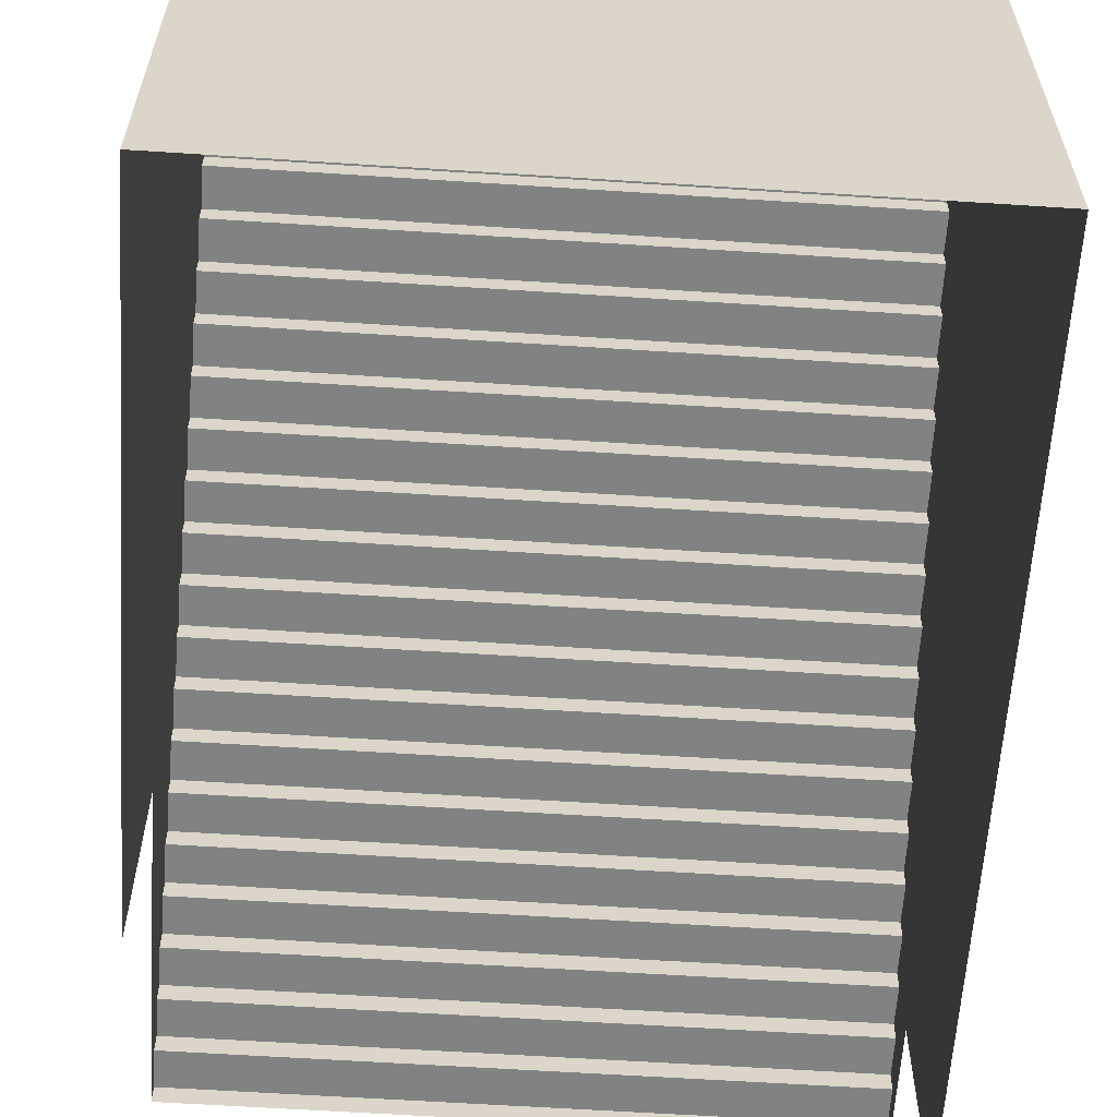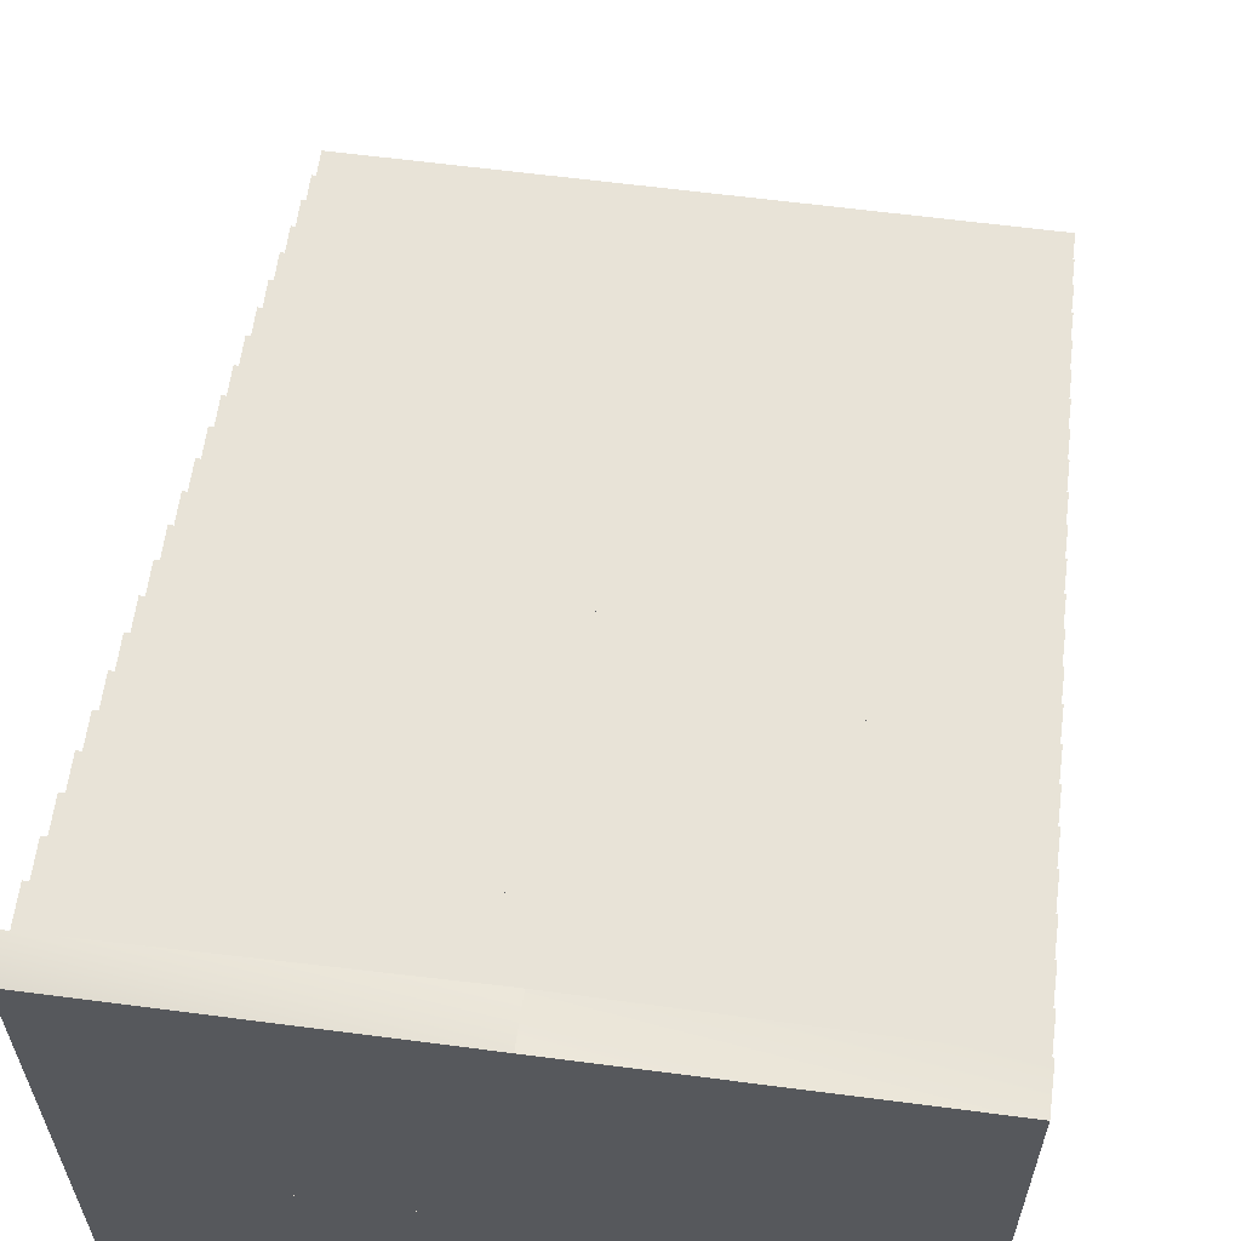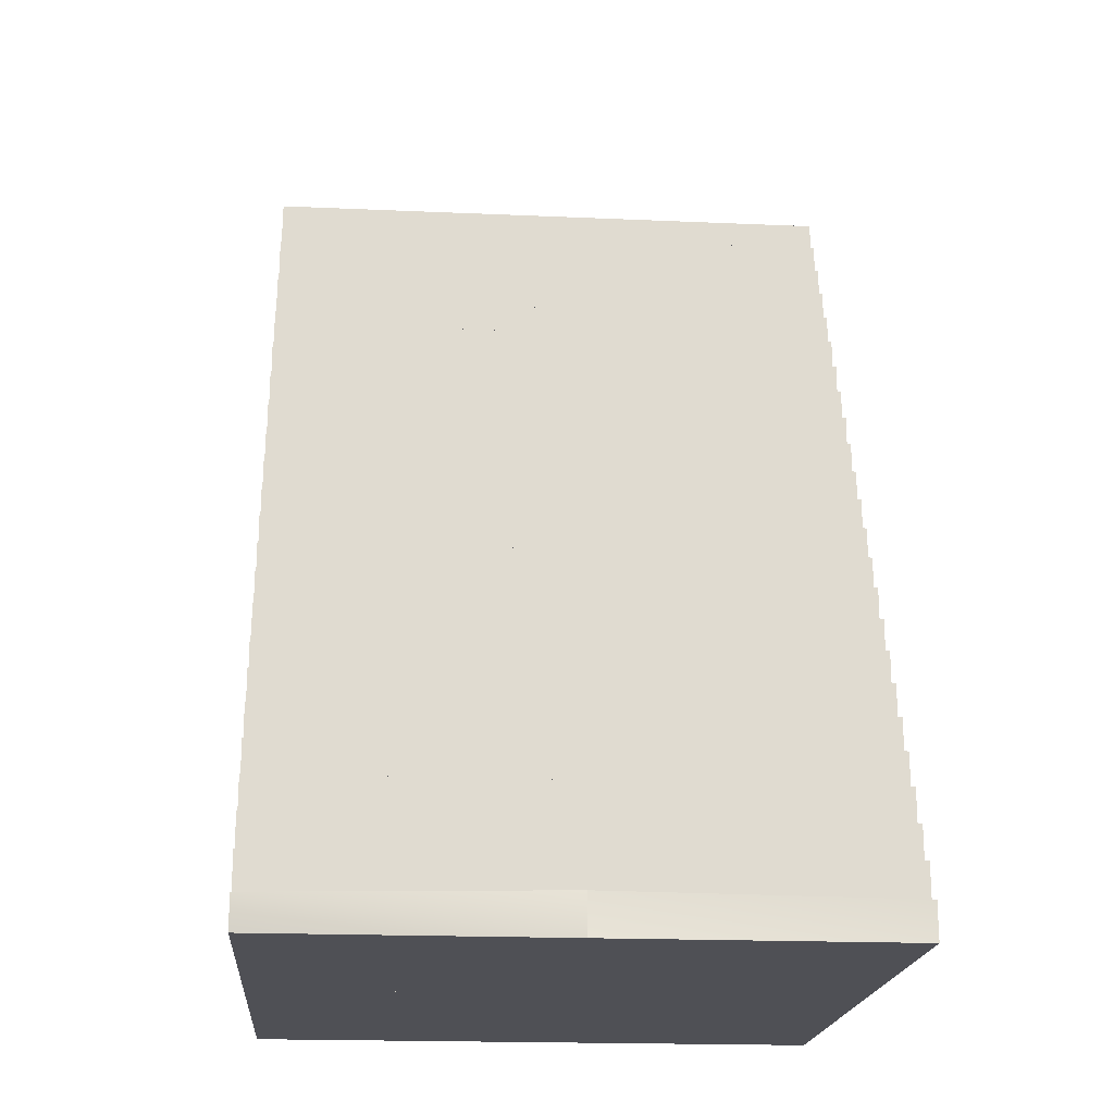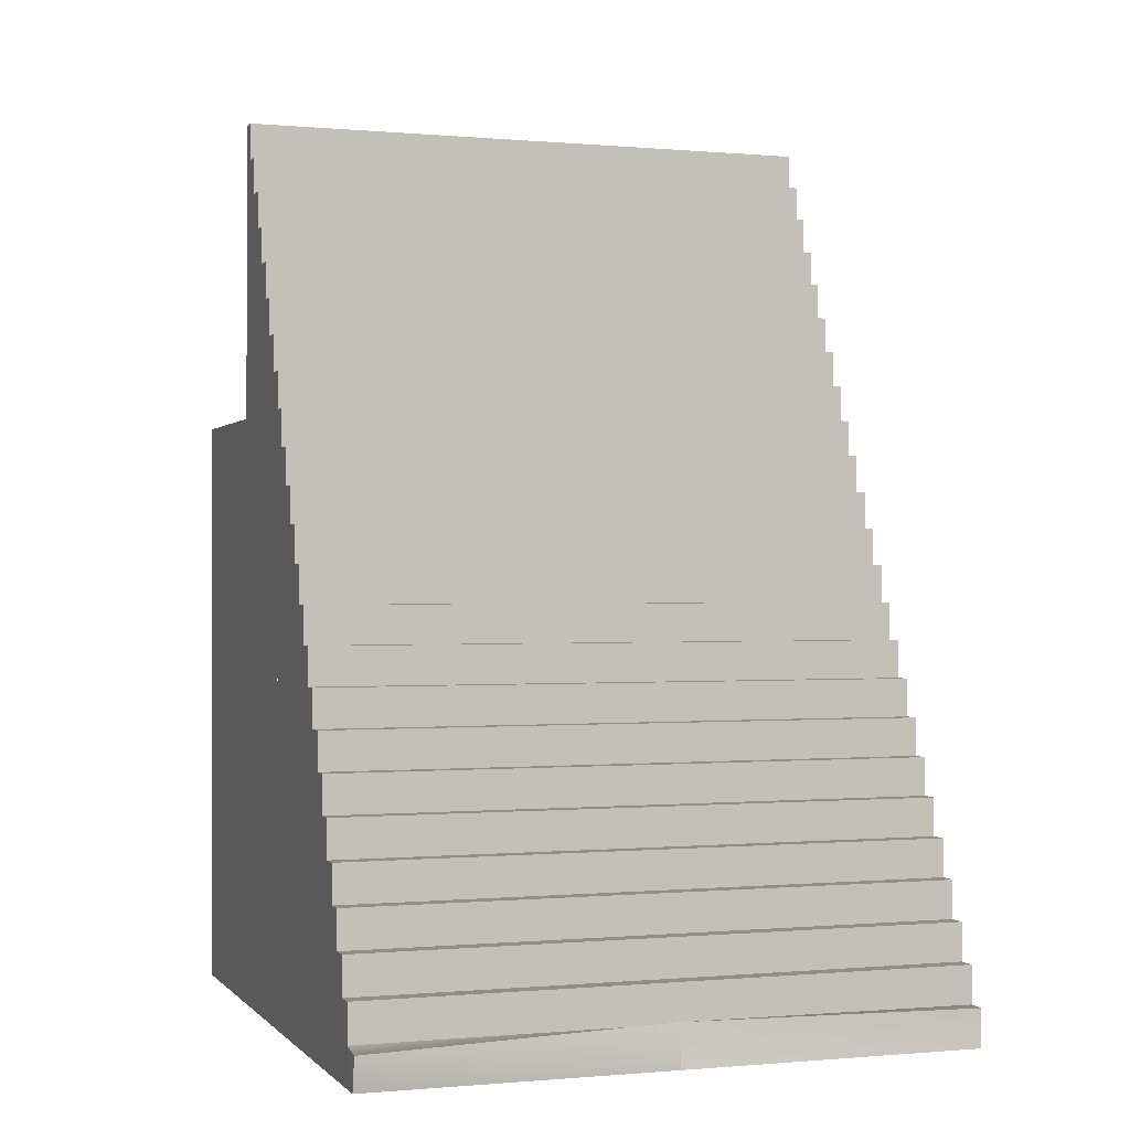
<metadata>
{"format":"obj","ext":"obj","renderer":"f3d","projection":"perspective","resolution":1024,"background":"white","views":[{"elev":-60.8,"azim":176.2,"up":"+Y"},{"elev":61.7,"azim":-172.4,"up":"+Y"},{"elev":-19.3,"azim":175.3,"up":"+Z"},{"elev":-0.2,"azim":161.0,"up":"+Z"}]}
</metadata>
<code>
g pb_Mesh-416038
v -8 0 12
v -8 0 11.5
v -8 0.25 12
v -8 0.25 11.5
v -8 0 11
v -8 0.5 11
v -8 0.5 11.5
v -8 0 10.5
v -8 0.75 10.5
v -8 0.75 11
v -8 0 10
v -8 1 10
v -8 1 10.5
v -8 0 9.5
v -8 1.25 9.5
v -8 1.25 10
v -8 0 9
v -8 1.5 9
v -8 1.5 9.5
v -8 0 8.5
v -8 1.75 8.5
v -8 1.75 9
v -8 0 8
v -8 2 8
v -8 2 8.5
v 2.36e-05 0.25 12
v 2.074e-05 0 11.5
v 2.36e-05 0 12
v 2.074e-05 0.25 11.5
v 1.764e-05 0 11
v 1.764e-05 0.5 11
v 2.074e-05 0.5 11.5
v 1.478e-05 0 10.5
v 1.478e-05 0.75 10.5
v 1.764e-05 0.75 11
v 1.192e-05 0 10
v 1.192e-05 1 10
v 1.478e-05 1 10.5
v 8.821e-06 0 9.5
v 8.821e-06 1.25 9.5
v 1.192e-05 1.25 10
v 5.96e-06 0 9
v 5.96e-06 1.5 9
v 8.821e-06 1.5 9.5
v 2.861e-06 0 8.5
v 2.861e-06 1.75 8.5
v 5.96e-06 1.75 9
v 0 0 8
v 0 2 8
v 2.861e-06 2 8.5
v 2.36e-05 0.25 12
v -4 0 12
v -4 0.25 12
v 2.36e-05 0 12
v -8 0 12
v -8 0.25 12
v 2.36e-05 0.25 12
v -4 0.25 12
v -4 0.25 11.5
v 2.074e-05 0.25 11.5
v -8 0.25 12
v -8 0.25 11.5
v 2.074e-05 0.5 11.5
v -4 0.25 11.5
v -4 0.5 11.5
v 2.074e-05 0.25 11.5
v -8 0.25 11.5
v -8 0.5 11.5
v 2.074e-05 0.5 11.5
v -4 0.5 11.5
v -4 0.5 11
v 1.764e-05 0.5 11
v -8 0.5 11.5
v -8 0.5 11
v 1.764e-05 0.75 11
v -4 0.5 11
v -4 0.75 11
v 1.764e-05 0.5 11
v -8 0.5 11
v -8 0.75 11
v 1.764e-05 0.75 11
v -4 0.75 11
v -4 0.75 10.5
v 1.478e-05 0.75 10.5
v -8 0.75 11
v -8 0.75 10.5
v 1.478e-05 1 10.5
v -4 0.75 10.5
v -4 1 10.5
v 1.478e-05 0.75 10.5
v -8 0.75 10.5
v -8 1 10.5
v 1.478e-05 1 10.5
v -4 1 10.5
v -4 1 10
v 1.192e-05 1 10
v -8 1 10.5
v -8 1 10
v 1.192e-05 1.25 10
v -4 1 10
v -4 1.25 10
v 1.192e-05 1 10
v -8 1 10
v -8 1.25 10
v 1.192e-05 1.25 10
v -4 1.25 10
v -4 1.25 9.5
v 8.821e-06 1.25 9.5
v -8 1.25 10
v -8 1.25 9.5
v 8.821e-06 1.5 9.5
v -4 1.25 9.5
v -4 1.5 9.5
v 8.821e-06 1.25 9.5
v -8 1.25 9.5
v -8 1.5 9.5
v 8.821e-06 1.5 9.5
v -4 1.5 9.5
v -4 1.5 9
v 5.96e-06 1.5 9
v -8 1.5 9.5
v -8 1.5 9
v 5.96e-06 1.75 9
v -4 1.5 9
v -4 1.75 9
v 5.96e-06 1.5 9
v -8 1.5 9
v -8 1.75 9
v 5.96e-06 1.75 9
v -4 1.75 9
v -4 1.75 8.5
v 2.861e-06 1.75 8.5
v -8 1.75 9
v -8 1.75 8.5
v 2.861e-06 2 8.5
v -4 1.75 8.5
v -4 2 8.5
v 2.861e-06 1.75 8.5
v -8 1.75 8.5
v -8 2 8.5
v 2.861e-06 2 8.5
v -4 2 8.5
v -4 2 8
v 0 2 8
v -8 2 8.5
v -8 2 8
v -8 0 0
v -4 0 0
v -4 2 0
v -8 2 0
v 0 0 0
v 0 2 0
v 0 0 0
v 0 2 0
v -8 2 8
v -8 0 8
v -8 2 0
v -8 0 0
v -8 2 8
v -8 2 7.5
v -8 2.25 8
v -8 2.25 7.5
v -8 2 7
v -8 2.5 7
v -8 2.5 7.5
v -8 2 6.5
v -8 2.75 6.5
v -8 2.75 7
v -8 2 6
v -8 3 6
v -8 3 6.5
v -8 2 5.5
v -8 3.25 5.5
v -8 3.25 6
v -8 2 5
v -8 3.5 5
v -8 3.5 5.5
v -8 2 4.5
v -8 3.75 4.5
v -8 3.75 5
v -8 2 4
v -8 4 4
v -8 4 4.5
v -8 2 3.5
v -8 4.25 3.5
v -8 4.25 4
v -8 2 3
v -8 4.5 3
v -8 4.5 3.5
v -8 2 2.5
v -8 4.75 2.5
v -8 4.75 3
v -8 2 2
v -8 5 2
v -8 5 2.5
v -8 2 1.5
v -8 5.25 1.5
v -8 5.25 2
v -8 2 1
v -8 5.5 1
v -8 5.5 1.5
v -8 2 0.5
v -8 5.75 0.5
v -8 5.75 1
v -8 2 4.578e-05
v -8 6 4.578e-05
v -8 6 0.5
v 2.36e-05 2.25 8
v 2.074e-05 2 7.5
v 2.36e-05 2 8
v 2.074e-05 2.25 7.5
v 1.788e-05 2 7
v 1.788e-05 2.5 7
v 2.074e-05 2.5 7.5
v 1.478e-05 2 6.5
v 1.478e-05 2.75 6.5
v 1.788e-05 2.75 7
v 1.192e-05 2 6
v 1.192e-05 3 6
v 1.478e-05 3 6.5
v 9.06e-06 2 5.5
v 9.06e-06 3.25 5.5
v 1.192e-05 3.25 6
v 6.199e-06 2 5
v 6.199e-06 3.5 5
v 9.06e-06 3.5 5.5
v 3.338e-06 2 4.5
v 3.338e-06 3.75 4.5
v 6.199e-06 3.75 5
v 4.768e-07 2 4
v 4.768e-07 4 4
v 3.338e-06 4 4.5
v -2.623e-06 2 3.5
v -2.623e-06 4.25 3.5
v 4.768e-07 4.25 4
v -5.484e-06 2 3
v -5.484e-06 4.5 3
v -2.623e-06 4.5 3.5
v -8.345e-06 2 2.5
v -8.345e-06 4.75 2.5
v -5.484e-06 4.75 3
v -1.121e-05 2 2
v -1.121e-05 5 2
v -8.345e-06 5 2.5
v -1.407e-05 2 1.5
v -1.407e-05 5.25 1.5
v -1.121e-05 5.25 2
v -1.717e-05 2 1
v -1.717e-05 5.5 1
v -1.407e-05 5.5 1.5
v -2.003e-05 2 0.5
v -2.003e-05 5.75 0.5
v -1.717e-05 5.75 1
v -2.289e-05 2 0
v -2.289e-05 6 0
v -2.003e-05 5.75 0.5
v -0.002143 6.073 0.4444
v -2.289e-05 6 0
v -8 6 4.578e-05
v -8 2 4.578e-05
v -8 6 2.67e-05
v -8 2 2.67e-05
v -2.289e-05 2 0
v -2.289e-05 6 0
v 2.36e-05 2.25 8
v -4 2 8
v -4 2.25 8
v 2.36e-05 2 8
v -8 2 8
v -8 2.25 8
v 2.36e-05 2.25 8
v -4 2.25 8
v -4 2.25 7.5
v 2.074e-05 2.25 7.5
v -8 2.25 8
v -8 2.25 7.5
v 2.074e-05 2.5 7.5
v -4 2.25 7.5
v -4 2.5 7.5
v 2.074e-05 2.25 7.5
v -8 2.25 7.5
v -8 2.5 7.5
v 2.074e-05 2.5 7.5
v -4 2.5 7.5
v -4 2.5 7
v 1.788e-05 2.5 7
v -8 2.5 7.5
v -8 2.5 7
v 1.788e-05 2.75 7
v -4 2.5 7
v -4 2.75 7
v 1.788e-05 2.5 7
v -8 2.5 7
v -8 2.75 7
v 1.788e-05 2.75 7
v -4 2.75 7
v -4 2.75 6.5
v 1.478e-05 2.75 6.5
v -8 2.75 7
v -8 2.75 6.5
v 1.478e-05 3 6.5
v -4 2.75 6.5
v -4 3 6.5
v 1.478e-05 2.75 6.5
v -8 2.75 6.5
v -8 3 6.5
v 1.478e-05 3 6.5
v -4 3 6.5
v -4 3 6
v 1.192e-05 3 6
v -8 3 6.5
v -8 3 6
v 1.192e-05 3.25 6
v -4 3 6
v -4 3.25 6
v 1.192e-05 3 6
v -8 3 6
v -8 3.25 6
v 1.192e-05 3.25 6
v -4 3.25 6
v -4 3.25 5.5
v 9.06e-06 3.25 5.5
v -8 3.25 6
v -8 3.25 5.5
v 9.06e-06 3.5 5.5
v -4 3.25 5.5
v -4 3.5 5.5
v 9.06e-06 3.25 5.5
v -8 3.25 5.5
v -8 3.5 5.5
v 9.06e-06 3.5 5.5
v -4 3.5 5.5
v -4 3.5 5
v 6.199e-06 3.5 5
v -8 3.5 5.5
v -8 3.5 5
v 6.199e-06 3.75 5
v -4 3.5 5
v -4 3.75 5
v 6.199e-06 3.5 5
v -8 3.5 5
v -8 3.75 5
v 6.199e-06 3.75 5
v -4 3.75 5
v -4 3.75 4.5
v 3.338e-06 3.75 4.5
v -8 3.75 5
v -8 3.75 4.5
v 3.338e-06 4 4.5
v -4 3.75 4.5
v -4 4 4.5
v 3.338e-06 3.75 4.5
v -8 3.75 4.5
v -8 4 4.5
v 3.338e-06 4 4.5
v -4 4 4.5
v -4 4 4
v 4.768e-07 4 4
v -8 4 4.5
v -8 4 4
v 4.768e-07 4.25 4
v -4 4 4
v -4 4.25 4
v 4.768e-07 4 4
v -8 4 4
v -8 4.25 4
v 4.768e-07 4.25 4
v -4 4.25 4
v -4 4.25 3.5
v -2.623e-06 4.25 3.5
v -8 4.25 4
v -8 4.25 3.5
v -2.623e-06 4.5 3.5
v -4 4.25 3.5
v -4 4.5 3.5
v -2.623e-06 4.25 3.5
v -8 4.25 3.5
v -8 4.5 3.5
v -2.623e-06 4.5 3.5
v -4 4.5 3.5
v -4 4.5 3
v -5.484e-06 4.5 3
v -8 4.5 3.5
v -8 4.5 3
v -5.484e-06 4.75 3
v -4 4.5 3
v -4 4.75 3
v -5.484e-06 4.5 3
v -8 4.5 3
v -8 4.75 3
v -5.484e-06 4.75 3
v -4 4.75 3
v -4 4.75 2.5
v -8.345e-06 4.75 2.5
v -8 4.75 3
v -8 4.75 2.5
v -8.345e-06 5 2.5
v -4 4.75 2.5
v -4 5 2.5
v -8.345e-06 4.75 2.5
v -8 4.75 2.5
v -8 5 2.5
v -8.345e-06 5 2.5
v -4 5 2.5
v -4 5 2
v -1.121e-05 5 2
v -8 5 2.5
v -8 5 2
v -1.121e-05 5.25 2
v -4 5 2
v -4 5.25 2
v -1.121e-05 5 2
v -8 5 2
v -8 5.25 2
v -1.121e-05 5.25 2
v -4 5.25 2
v -4 5.25 1.5
v -1.407e-05 5.25 1.5
v -8 5.25 2
v -8 5.25 1.5
v -1.407e-05 5.5 1.5
v -4 5.25 1.5
v -4 5.5 1.5
v -1.407e-05 5.25 1.5
v -8 5.25 1.5
v -8 5.5 1.5
v -1.407e-05 5.5 1.5
v -4 5.5 1.5
v -4 5.5 1
v -1.717e-05 5.5 1
v -8 5.5 1.5
v -8 5.5 1
v -1.717e-05 5.75 1
v -4 5.5 1
v -4 5.75 1
v -1.717e-05 5.5 1
v -8 5.5 1
v -8 5.75 1
v -1.717e-05 5.75 1
v -4 5.75 1
v -4 5.75 0.5
v -2.003e-05 5.75 0.5
v -8 5.75 1
v -8 5.75 0.5
v -0.002143 6.073 0.4444
v -4 5.75 0.5
v -3.998 5.927 0.5556
v -2.003e-05 5.75 0.5
v -3.998 5.927 0.5556
v -8 5.75 0.5
v -8 6 0.5
v -4 5.75 0.5
v -0.002143 6.073 0.4444
v -3.998 5.927 0.5556
v -4 6 2.289e-05
v -2.289e-05 6 0
v -3.998 5.927 0.5556
v -8 6 0.5
v -8 6 4.578e-05
v -4 6 2.289e-05
v -8 2 2.67e-05
v -4 2 0
v -4 6 0
v -8 6 2.67e-05
v 2.289e-05 2 -2.289e-05
v 2.289e-05 6 -2.289e-05
v -8 2 2.67e-05
v -8 2 4.578e-05
v -4 2 2.289e-05
v -4 2 0
v -2.289e-05 2 0
v 2.289e-05 6 -2.289e-05
v -4 6 0
v -4 6 2.289e-05
v -8 6 2.67e-05
v -8 6 4.578e-05
v 7.069e-05 -2.547 -7.081e-05
v 0 0 8
v 0 0 0
v 9.978e-05 -2.547 8
v -8 -2.547 8
v -8 0 0
v -8 0 8
v -8 -2.547 -7.033e-05
v -4 -2.547 -0.0001011
v 7.069e-05 -2.547 -7.081e-05
v -8 -2.547 -7.033e-05
v -8 -2.547 8.5
v -8 0 8.5
v -8 -2.547 9
v -8 0 9
v -8 -2.547 9.5
v -8 0 9
v -8 0 9.5
v -8 -2.547 9
v -8 -2.547 10
v -8 0 9.5
v -8 0 10
v -8 -2.547 9.5
v -8 -2.547 10.5
v -8 0 10.5
g pb_Mesh-416038_0
f 3 2 1
f 3 4 2
f 4 5 2
f 4 6 5
f 4 7 6
f 6 8 5
f 6 9 8
f 6 10 9
f 9 11 8
f 9 12 11
f 9 13 12
f 12 14 11
f 12 15 14
f 12 16 15
f 15 17 14
f 15 18 17
f 15 19 18
f 18 20 17
f 18 21 20
f 18 22 21
f 21 23 20
f 21 24 23
f 21 25 24
f 28 27 26
f 27 29 26
f 27 30 29
f 30 31 29
f 31 32 29
f 30 33 31
f 33 34 31
f 34 35 31
f 33 36 34
f 36 37 34
f 37 38 34
f 36 39 37
f 39 40 37
f 40 41 37
f 39 42 40
f 42 43 40
f 43 44 40
f 42 45 43
f 45 46 43
f 46 47 43
f 45 48 46
f 48 49 46
f 49 50 46
f 53 52 51
f 52 54 51
f 56 55 53
f 55 52 53
f 59 58 57
f 59 57 60
f 62 61 58
f 62 58 59
f 65 64 63
f 64 66 63
f 68 67 65
f 67 64 65
f 71 70 69
f 71 69 72
f 74 73 70
f 74 70 71
f 77 76 75
f 76 78 75
f 80 79 77
f 79 76 77
f 83 82 81
f 83 81 84
f 86 85 82
f 86 82 83
f 89 88 87
f 88 90 87
f 92 91 89
f 91 88 89
f 95 94 93
f 95 93 96
f 98 97 94
f 98 94 95
f 101 100 99
f 100 102 99
f 104 103 101
f 103 100 101
f 107 106 105
f 107 105 108
f 110 109 106
f 110 106 107
f 113 112 111
f 112 114 111
f 116 115 113
f 115 112 113
f 119 118 117
f 119 117 120
f 122 121 118
f 122 118 119
f 125 124 123
f 124 126 123
f 128 127 125
f 127 124 125
f 131 130 129
f 131 129 132
f 134 133 130
f 134 130 131
f 137 136 135
f 136 138 135
f 140 139 137
f 139 136 137
f 143 142 141
f 143 141 144
f 146 145 142
f 146 142 143
f 149 148 147
f 149 147 150
f 152 151 148
f 152 148 149
f 153 49 48
f 153 154 49
f 157 156 155
f 157 158 156
f 161 160 159
f 161 162 160
f 162 163 160
f 162 164 163
f 162 165 164
f 164 166 163
f 164 167 166
f 164 168 167
f 167 169 166
f 167 170 169
f 167 171 170
f 170 172 169
f 170 173 172
f 170 174 173
f 173 175 172
f 173 176 175
f 173 177 176
f 176 178 175
f 176 179 178
f 176 180 179
f 179 181 178
f 179 182 181
f 179 183 182
f 182 184 181
f 182 185 184
f 182 186 185
f 185 187 184
f 185 188 187
f 185 189 188
f 188 190 187
f 188 191 190
f 188 192 191
f 191 193 190
f 191 194 193
f 191 195 194
f 194 196 193
f 194 197 196
f 194 198 197
f 197 199 196
f 197 200 199
f 197 201 200
f 200 202 199
f 200 203 202
f 200 204 203
f 203 205 202
f 203 206 205
f 203 207 206
f 210 209 208
f 209 211 208
f 209 212 211
f 212 213 211
f 213 214 211
f 212 215 213
f 215 216 213
f 216 217 213
f 215 218 216
f 218 219 216
f 219 220 216
f 218 221 219
f 221 222 219
f 222 223 219
f 221 224 222
f 224 225 222
f 225 226 222
f 224 227 225
f 227 228 225
f 228 229 225
f 227 230 228
f 230 231 228
f 231 232 228
f 230 233 231
f 233 234 231
f 234 235 231
f 233 236 234
f 236 237 234
f 237 238 234
f 236 239 237
f 239 240 237
f 240 241 237
f 239 242 240
f 242 243 240
f 243 244 240
f 242 245 243
f 245 246 243
f 246 247 243
f 245 248 246
f 248 249 246
f 249 250 246
f 248 251 249
f 251 252 249
f 252 253 249
f 251 254 252
f 254 255 252
f 258 257 256
f 261 260 259
f 261 262 260
f 263 264 263
f 263 264 264
f 267 266 265
f 266 268 265
f 270 269 267
f 269 266 267
f 273 272 271
f 273 271 274
f 276 275 272
f 276 272 273
f 279 278 277
f 278 280 277
f 282 281 279
f 281 278 279
f 285 284 283
f 285 283 286
f 288 287 284
f 288 284 285
f 291 290 289
f 290 292 289
f 294 293 291
f 293 290 291
f 297 296 295
f 297 295 298
f 300 299 296
f 300 296 297
f 303 302 301
f 302 304 301
f 306 305 303
f 305 302 303
f 309 308 307
f 309 307 310
f 312 311 308
f 312 308 309
f 315 314 313
f 314 316 313
f 318 317 315
f 317 314 315
f 321 320 319
f 321 319 322
f 324 323 320
f 324 320 321
f 327 326 325
f 326 328 325
f 330 329 327
f 329 326 327
f 333 332 331
f 333 331 334
f 336 335 332
f 336 332 333
f 339 338 337
f 338 340 337
f 342 341 339
f 341 338 339
f 345 344 343
f 345 343 346
f 348 347 344
f 348 344 345
f 351 350 349
f 350 352 349
f 354 353 351
f 353 350 351
f 357 356 355
f 357 355 358
f 360 359 356
f 360 356 357
f 363 362 361
f 362 364 361
f 366 365 363
f 365 362 363
f 369 368 367
f 369 367 370
f 372 371 368
f 372 368 369
f 375 374 373
f 374 376 373
f 378 377 375
f 377 374 375
f 381 380 379
f 381 379 382
f 384 383 380
f 384 380 381
f 387 386 385
f 386 388 385
f 390 389 387
f 389 386 387
f 393 392 391
f 393 391 394
f 396 395 392
f 396 392 393
f 399 398 397
f 398 400 397
f 402 401 399
f 401 398 399
f 405 404 403
f 405 403 406
f 408 407 404
f 408 404 405
f 411 410 409
f 410 412 409
f 414 413 411
f 413 410 411
f 417 416 415
f 417 415 418
f 420 419 416
f 420 416 417
f 423 422 421
f 422 424 421
f 426 425 423
f 425 422 423
f 429 428 427
f 429 427 430
f 432 431 428
f 432 428 429
f 435 434 433
f 434 436 433
f 438 437 435
f 437 434 435
f 441 440 439
f 441 439 442
f 444 443 440
f 444 440 441
f 447 446 445
f 446 448 445
f 451 450 449
f 450 452 449
f 455 454 453
f 455 453 456
f 459 458 457
f 459 457 460
f 463 462 461
f 463 461 464
f 466 465 462
f 466 462 463
f 469 468 467
f 470 469 467
f 471 469 470
f 471 471 470
f 473 472 472
f 473 474 472
f 475 474 473
f 475 476 474
f 479 478 477
f 478 480 477
f 483 482 481
f 482 484 481
f 148 151 485
f 151 486 485
f 147 148 487
f 148 485 487
f 489 483 488
f 483 481 488
f 491 489 490
f 489 488 490
f 494 493 492
f 493 495 492
f 498 497 496
f 497 499 496
f 501 498 500
f 498 496 500

</code>
